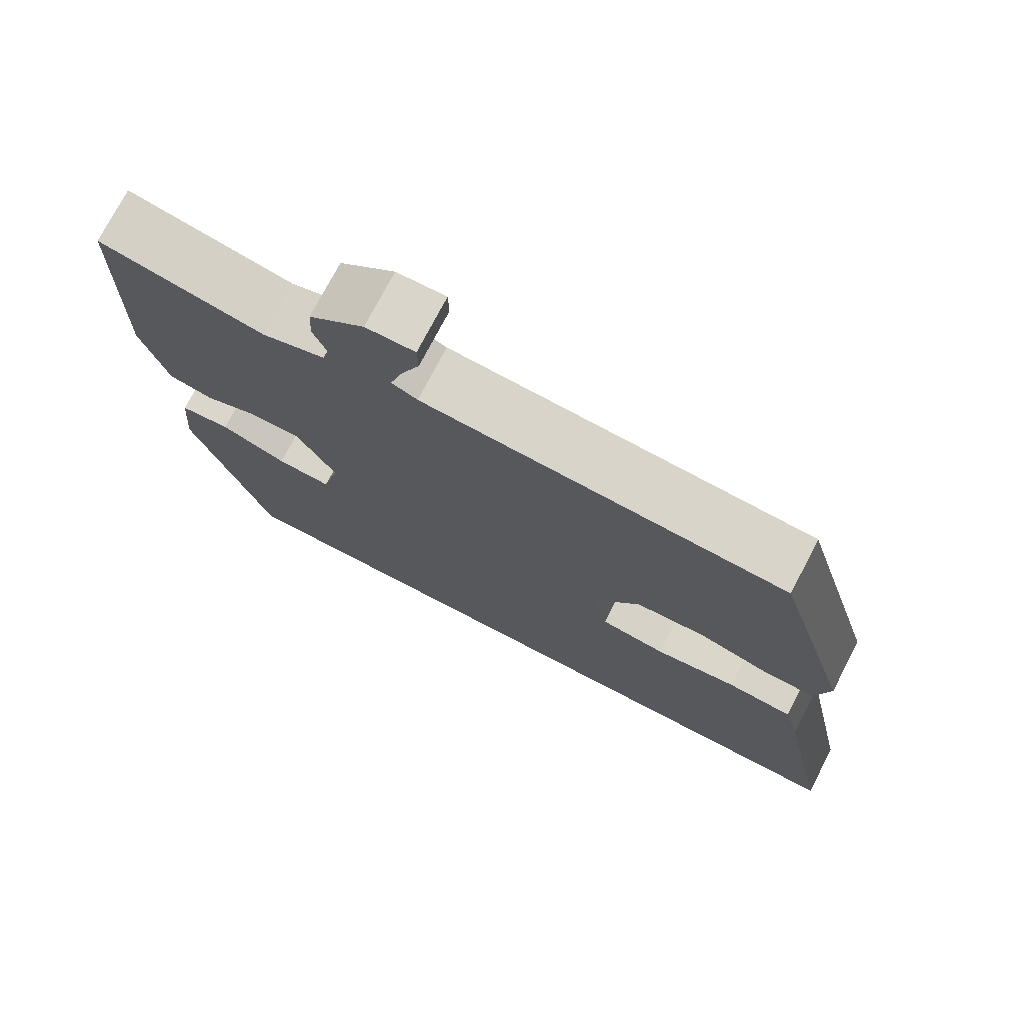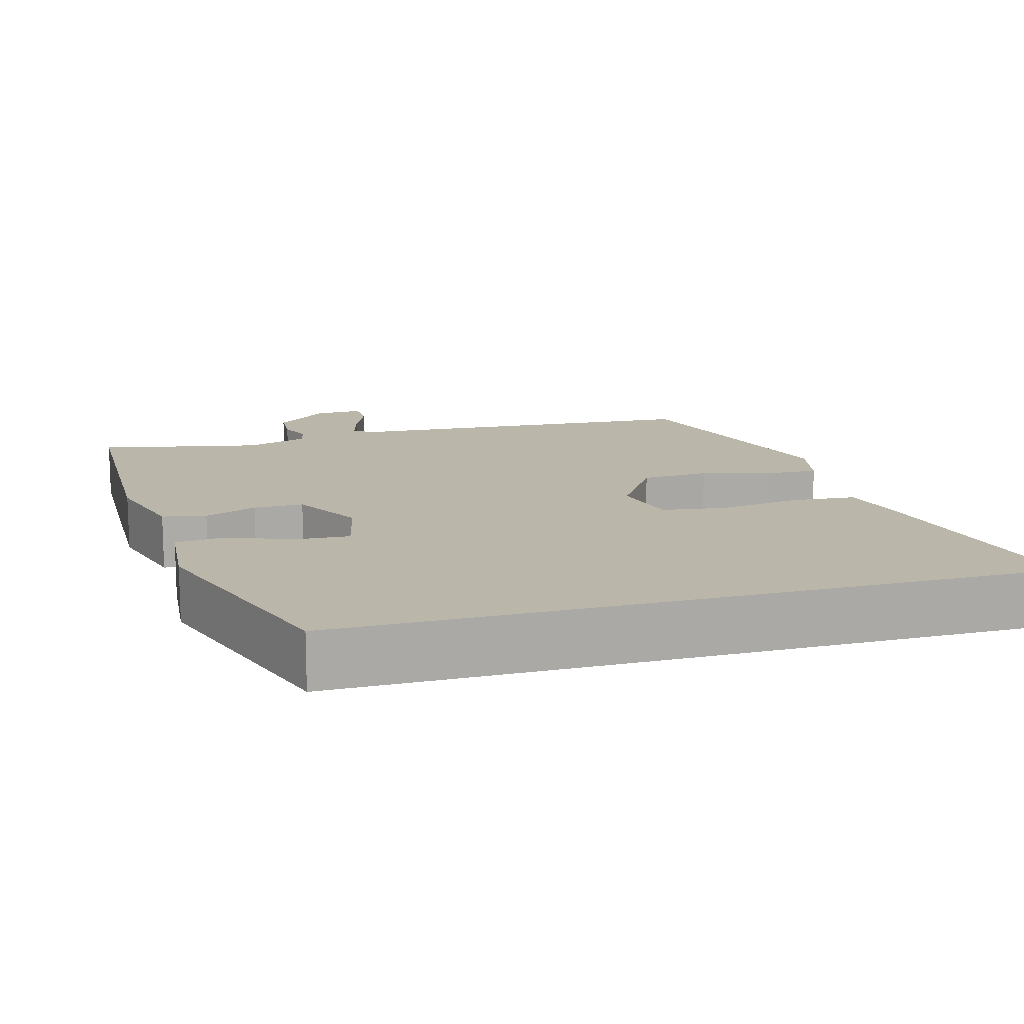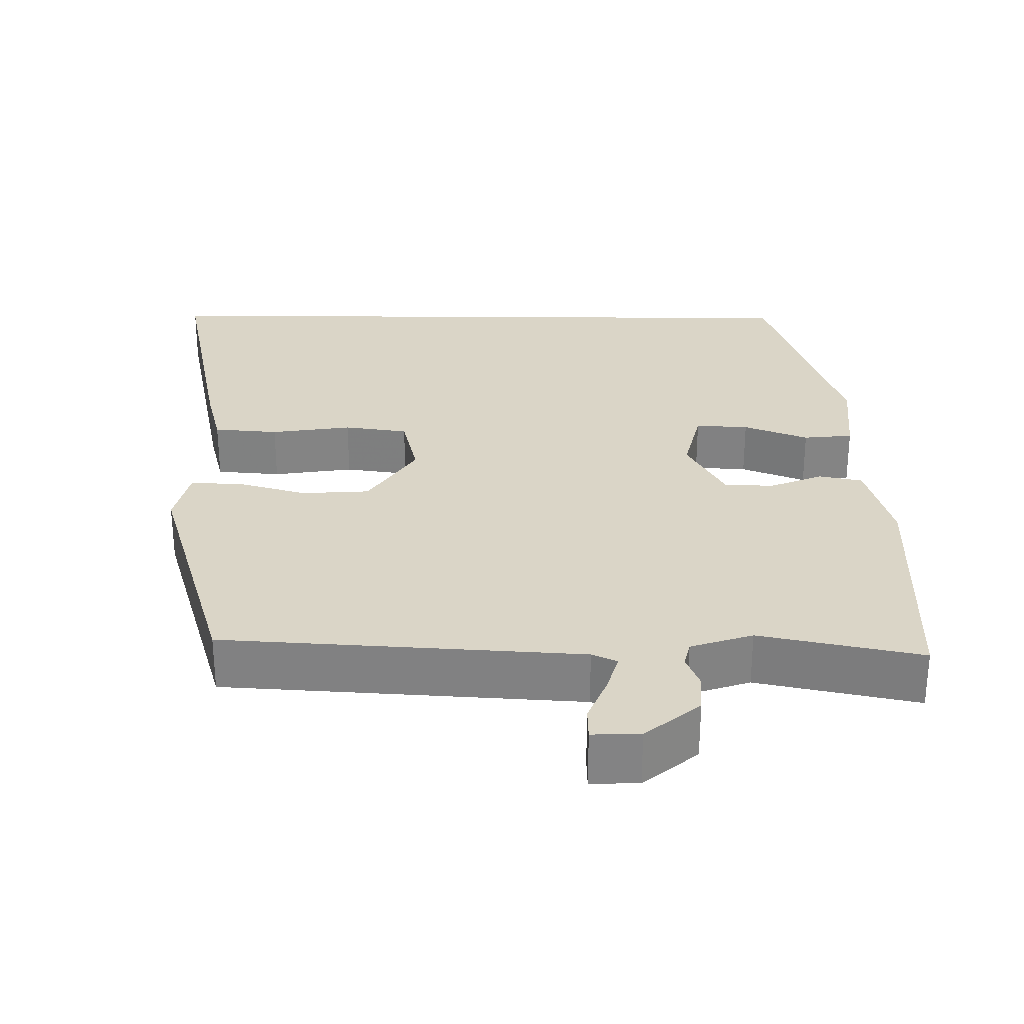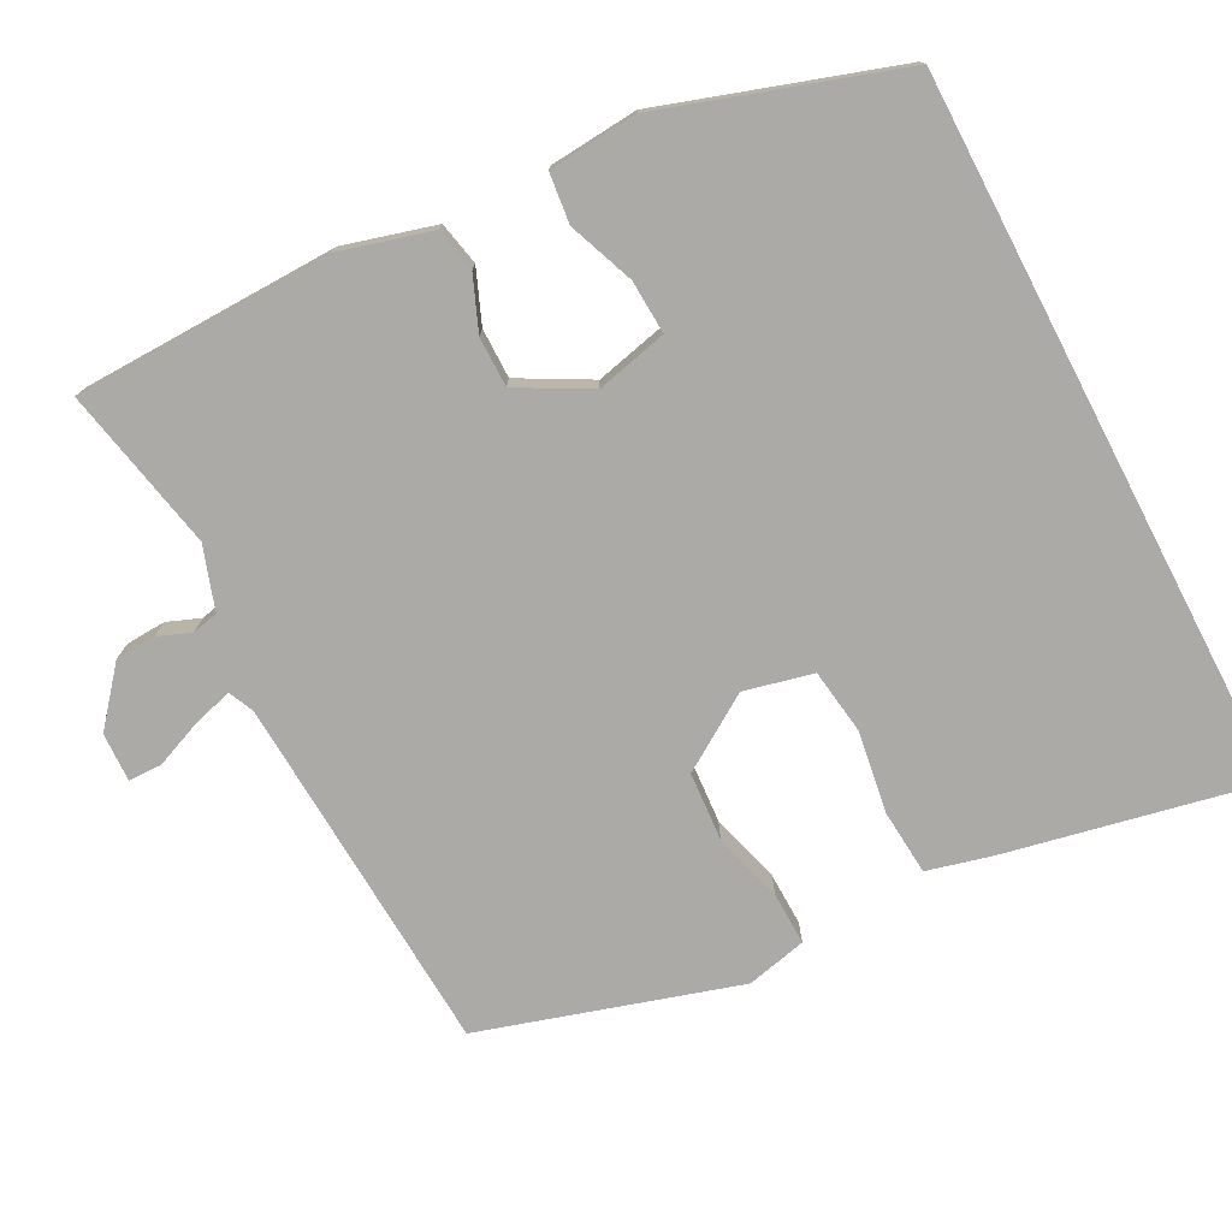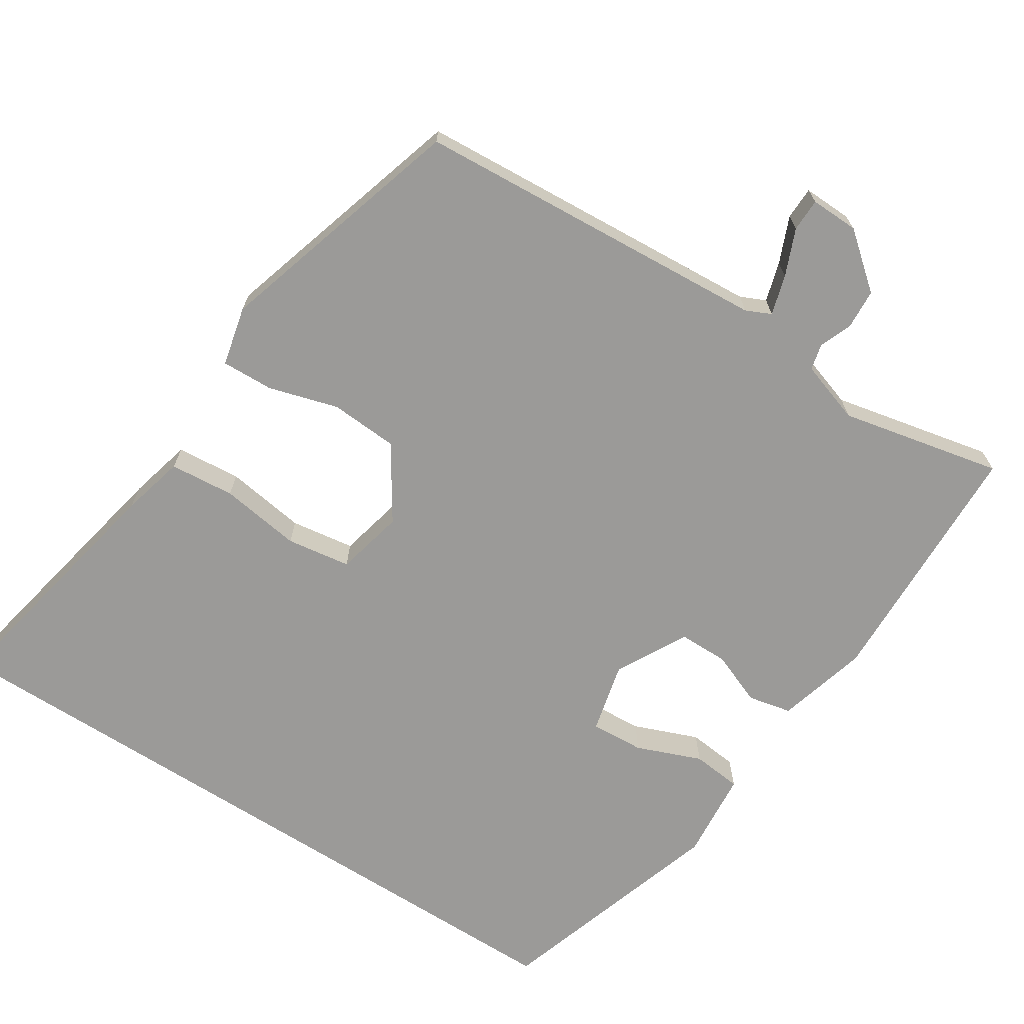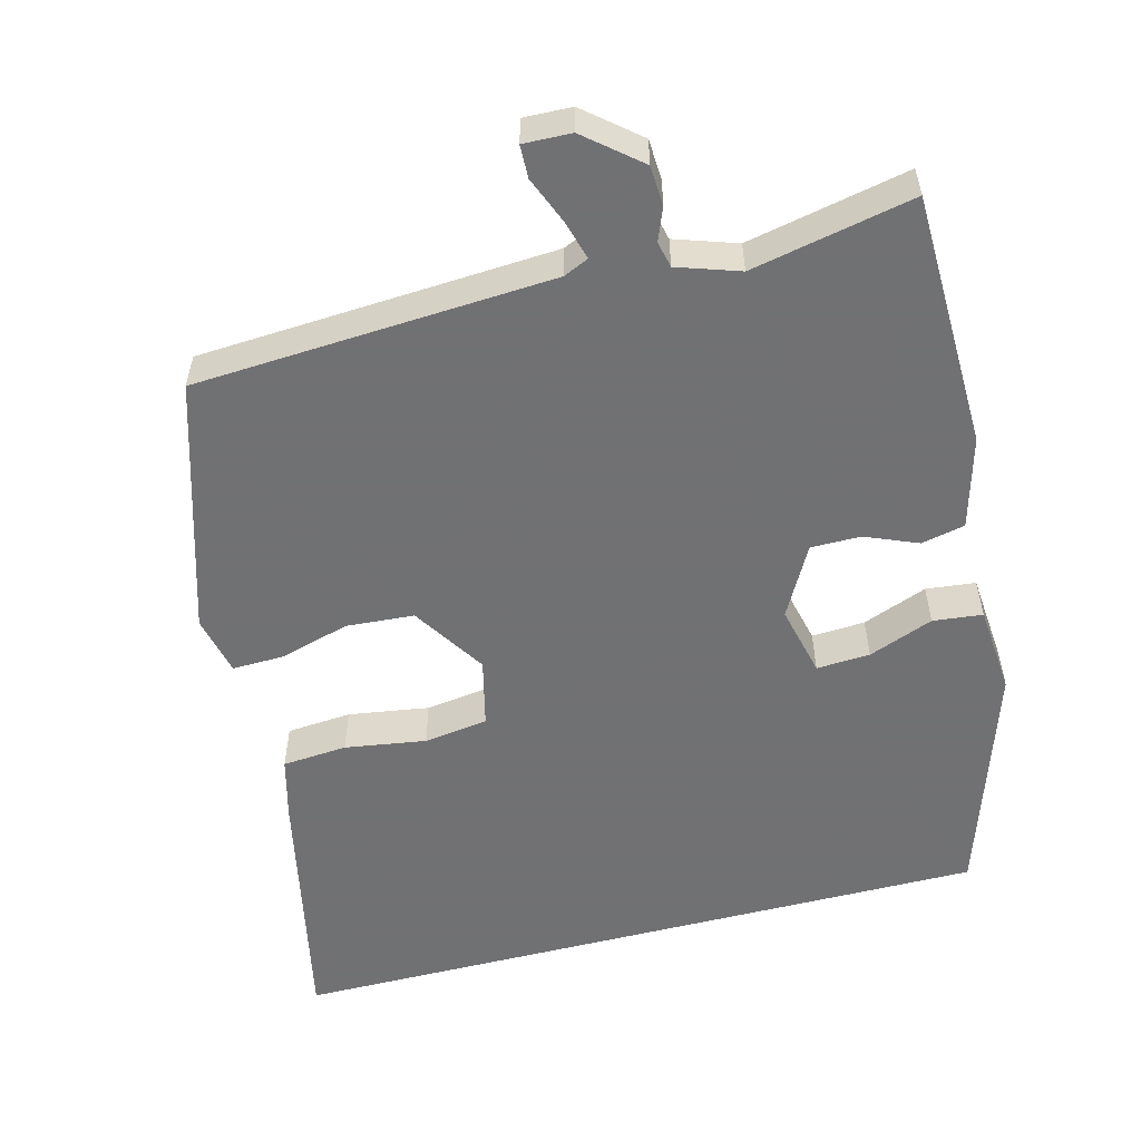
<metadata>
{"format":"obj","ext":"obj","renderer":"f3d","projection":"perspective","resolution":1024,"background":"white","views":[{"elev":74.8,"azim":-152.5,"up":"+Z"},{"elev":14.0,"azim":164.2,"up":"+Y"},{"elev":29.0,"azim":0.6,"up":"+Y"},{"elev":-76.1,"azim":117.5,"up":"+Y"},{"elev":-69.3,"azim":-32.5,"up":"+Y"},{"elev":-55.3,"azim":14.5,"up":"+Y"}]}
</metadata>
<code>
v -0.416 0.07 0.486
v 0.052 0.07 0.515
v 0.085 0.07 0.53
v 0.07 0.07 0.582
v 0.045 0.07 0.643
v 0.046 0.07 0.686
v 0.109 0.07 0.684
v 0.18 0.07 0.625
v 0.183 0.07 0.573
v 0.166 0.07 0.53
v 0.174 0.07 0.496
v 0.255 0.07 0.469
v 0.467 0.07 0.513
v 0.475 0.07 0.179
v 0.442 0.07 0.06
v 0.385 0.07 0.048
v 0.316 0.07 0.076
v 0.251 0.07 0.076
v 0.201 0.07 -0.016
v 0.223 0.07 -0.109
v 0.293 0.07 -0.105
v 0.378 0.07 -0.072
v 0.443 0.07 -0.079
v 0.453 0.07 -0.195
v 0.354 0.07 -0.5
v -0.573 0.07 -0.5
v -0.505 0.07 -0.171
v -0.484 0.07 -0.089
v -0.399 0.07 -0.082
v -0.293 0.07 -0.098
v -0.209 0.07 -0.086
v -0.188 0.07 0.003
v -0.25 0.07 0.099
v -0.339 0.07 0.105
v -0.43 0.07 0.079
v -0.498 0.07 0.077
v -0.516 0.07 0.155
v -0.416 0 0.486
v 0.052 0 0.515
v 0.085 0 0.53
v 0.07 0 0.582
v 0.045 0 0.643
v 0.046 0 0.686
v 0.109 0 0.684
v 0.18 0 0.625
v 0.183 0 0.573
v 0.166 0 0.53
v 0.174 0 0.496
v 0.255 0 0.469
v 0.467 0 0.513
v 0.475 0 0.179
v 0.442 0 0.06
v 0.385 0 0.048
v 0.316 0 0.076
v 0.251 0 0.076
v 0.201 0 -0.016
v 0.223 0 -0.109
v 0.293 0 -0.105
v 0.378 0 -0.072
v 0.443 0 -0.079
v 0.453 0 -0.195
v 0.354 0 -0.5
v -0.573 0 -0.5
v -0.505 0 -0.171
v -0.484 0 -0.089
v -0.399 0 -0.082
v -0.293 0 -0.098
v -0.209 0 -0.086
v -0.188 0 0.003
v -0.25 0 0.099
v -0.339 0 0.105
v -0.43 0 0.079
v -0.498 0 0.077
v -0.516 0 0.155
f 34 35 36 37
f 33 34 37 1
f 32 33 1 2
f 31 32 2 3
f 27 28 29 30
f 27 30 31
f 26 27 31
f 25 26 31
f 21 22 23 24
f 20 21 24 25
f 14 15 16 17
f 12 13 14 17
f 11 12 17 18
f 10 11 18 19
f 8 9 10
f 7 8 10
f 4 5 6 7
f 3 4 7 10
f 31 3 10 19
f 20 25 31
f 19 20 31
f 74 73 72 71
f 38 74 71 70
f 39 38 70 69
f 40 39 69 68
f 67 66 65 64
f 68 67 64
f 68 64 63
f 68 63 62
f 61 60 59 58
f 62 61 58 57
f 54 53 52 51
f 54 51 50 49
f 55 54 49 48
f 56 55 48 47
f 47 46 45
f 47 45 44
f 44 43 42 41
f 47 44 41 40
f 56 47 40 68
f 68 62 57
f 68 57 56
f 1 38 39 2
f 2 39 40 3
f 3 40 41 4
f 4 41 42 5
f 5 42 43 6
f 6 43 44 7
f 7 44 45 8
f 8 45 46 9
f 9 46 47 10
f 10 47 48 11
f 11 48 49 12
f 12 49 50 13
f 13 50 51 14
f 14 51 52 15
f 15 52 53 16
f 16 53 54 17
f 17 54 55 18
f 18 55 56 19
f 19 56 57 20
f 20 57 58 21
f 21 58 59 22
f 22 59 60 23
f 23 60 61 24
f 24 61 62 25
f 25 62 63 26
f 26 63 64 27
f 27 64 65 28
f 28 65 66 29
f 29 66 67 30
f 30 67 68 31
f 31 68 69 32
f 32 69 70 33
f 33 70 71 34
f 34 71 72 35
f 35 72 73 36
f 36 73 74 37
f 37 74 38 1

</code>
